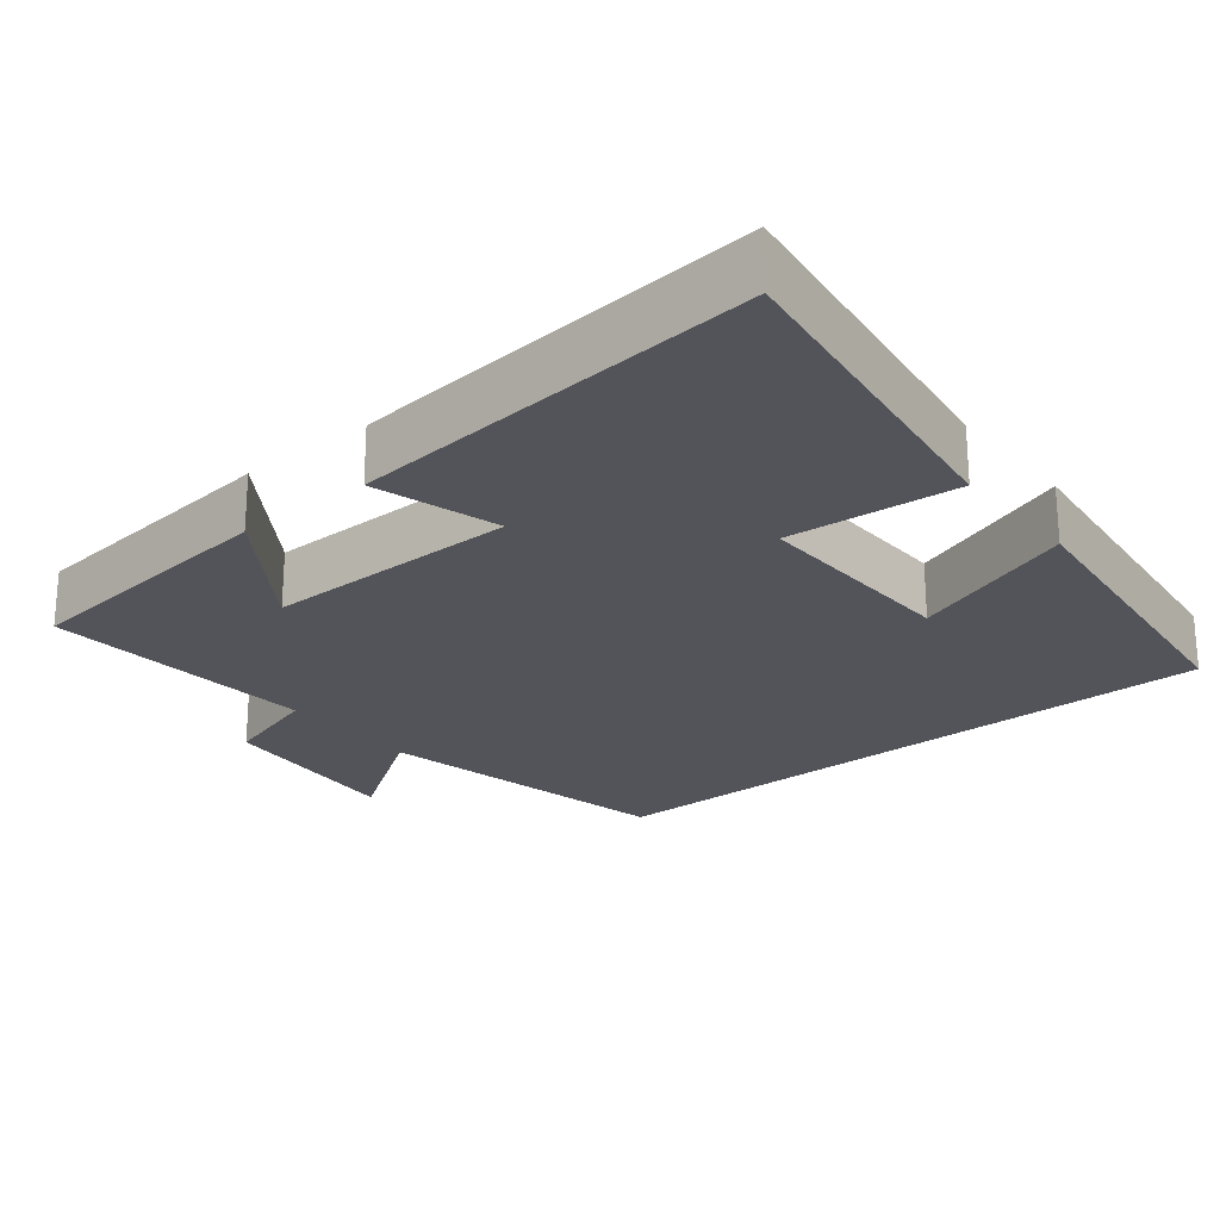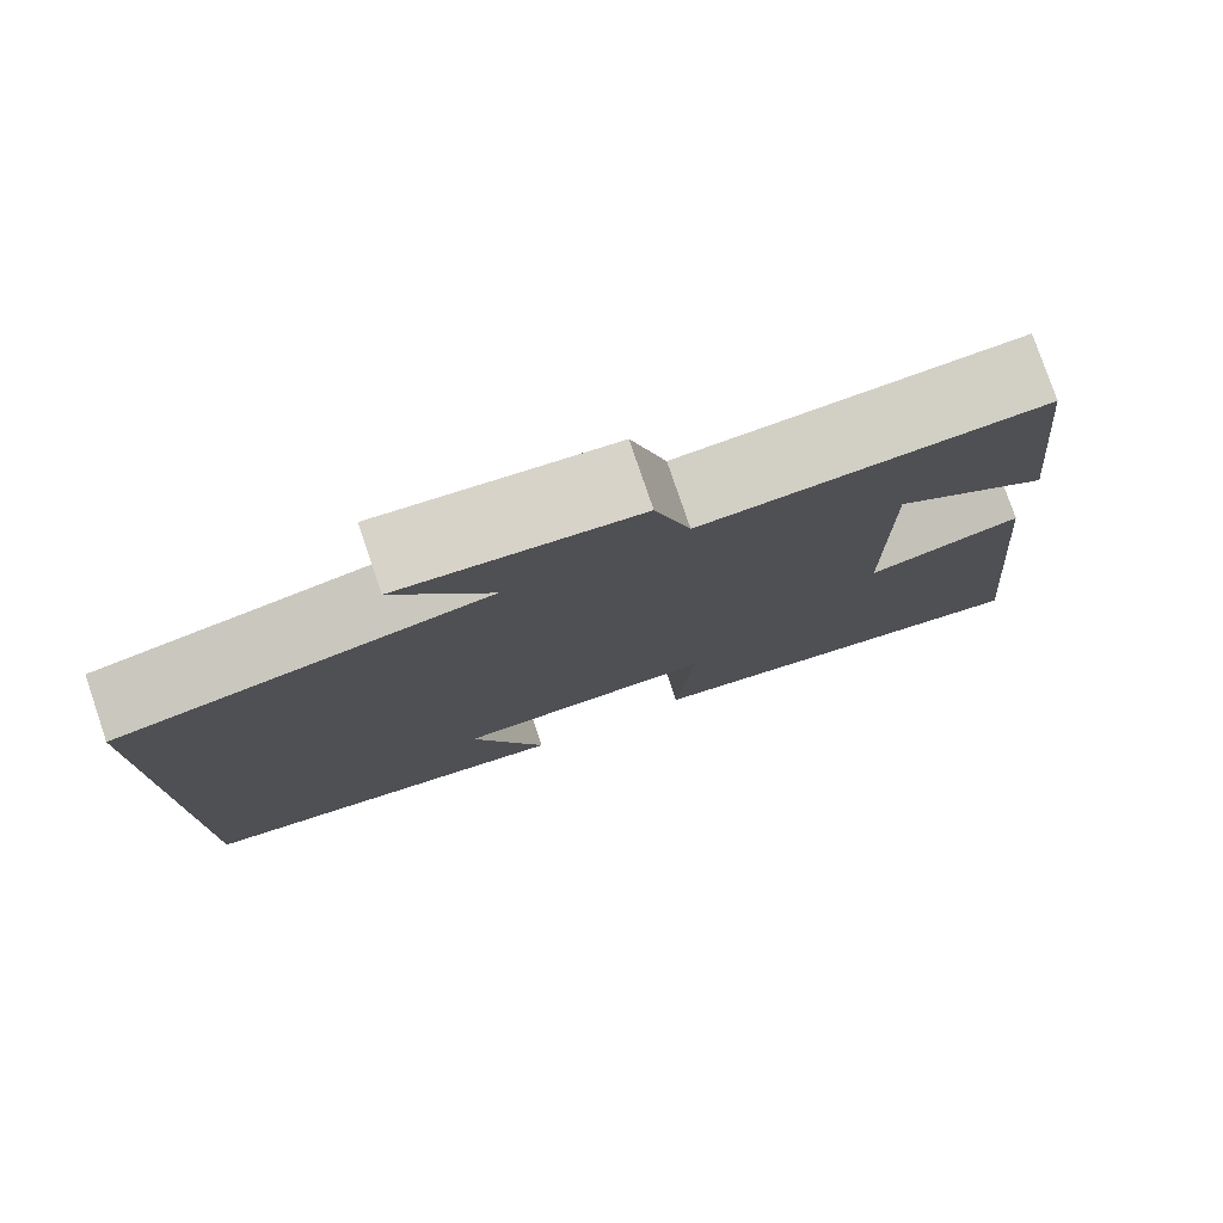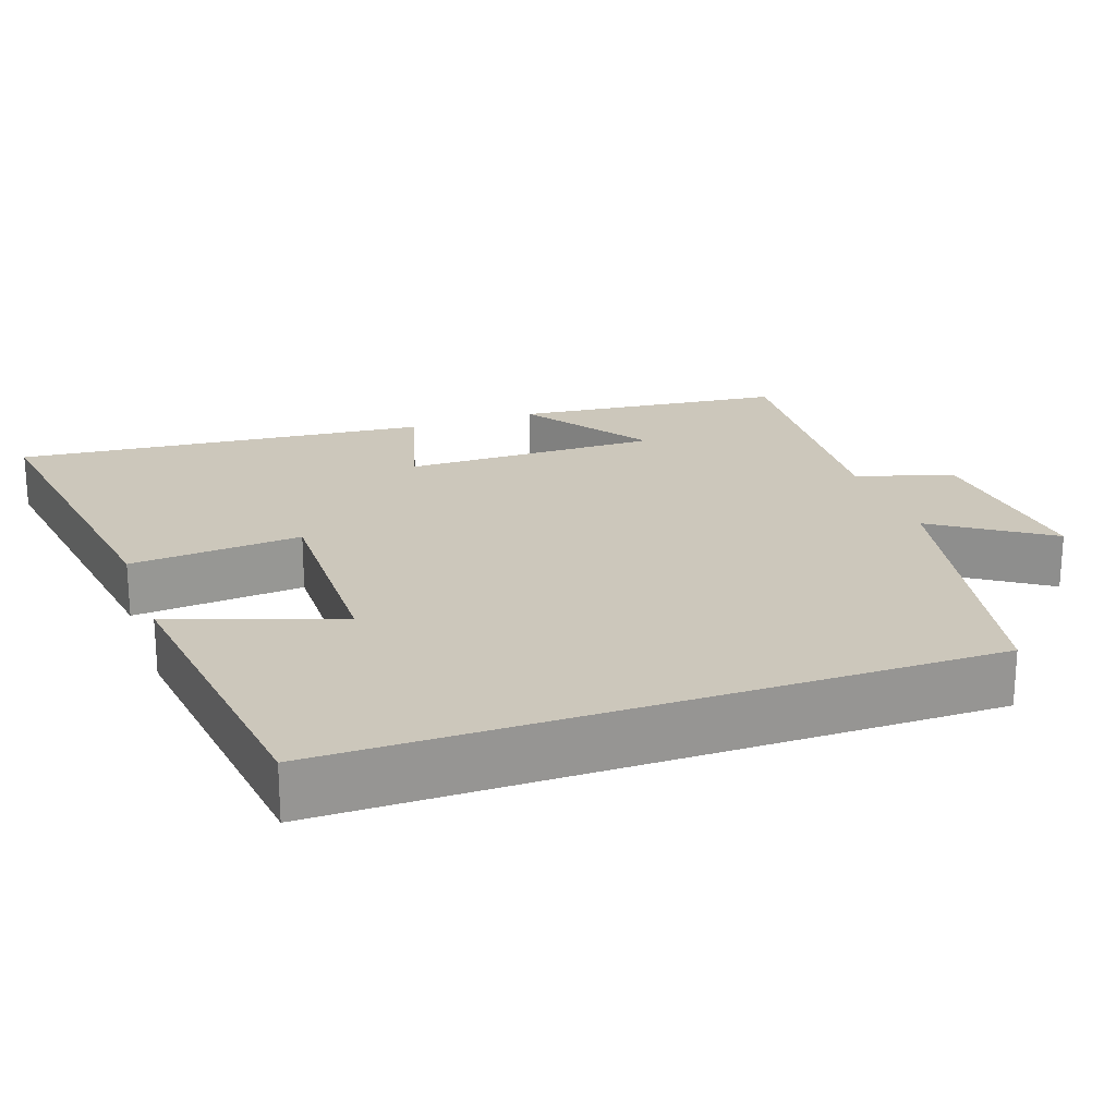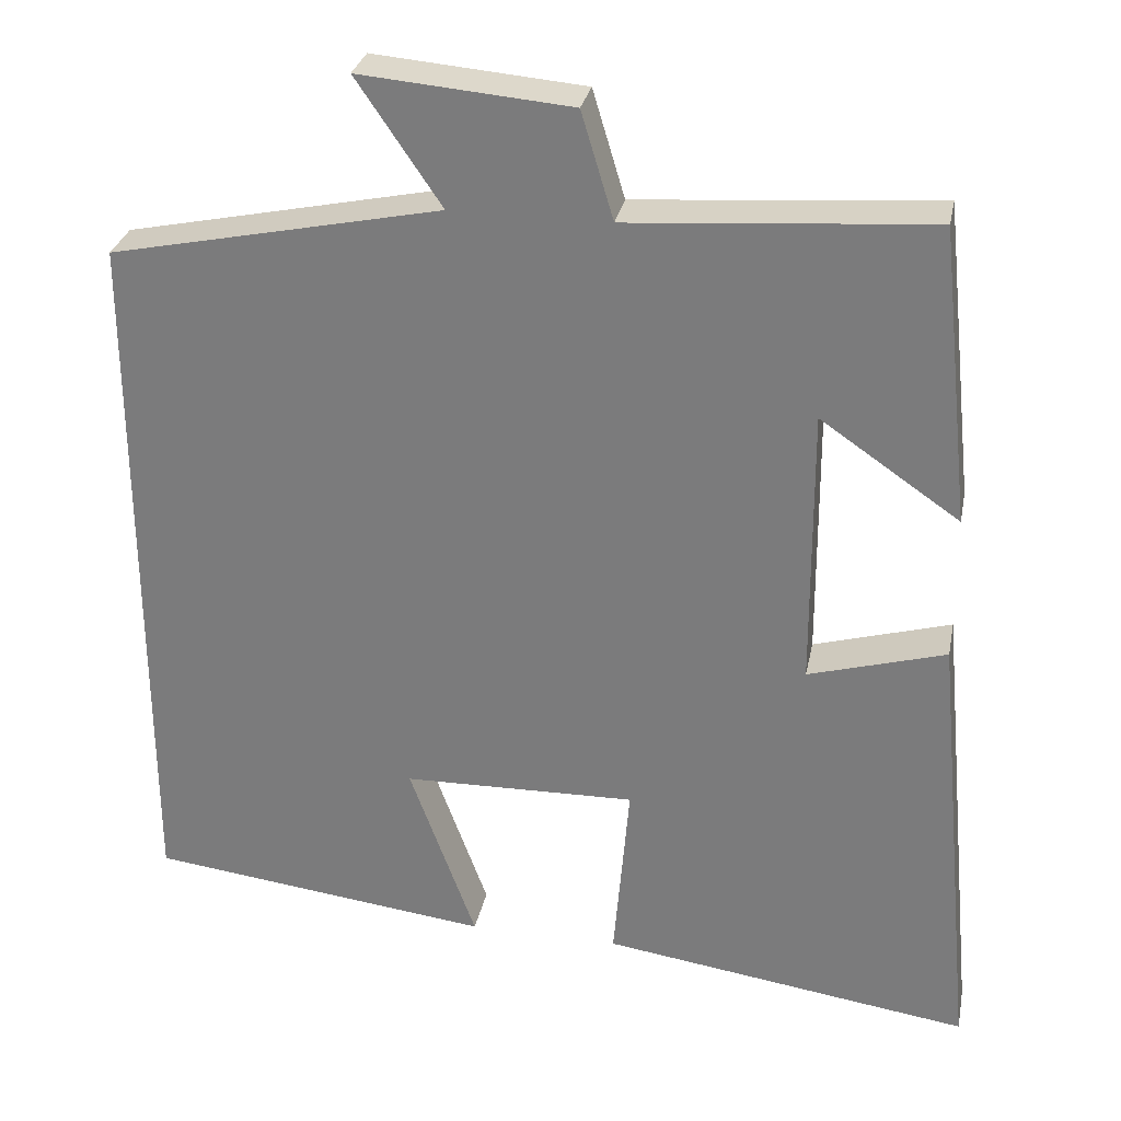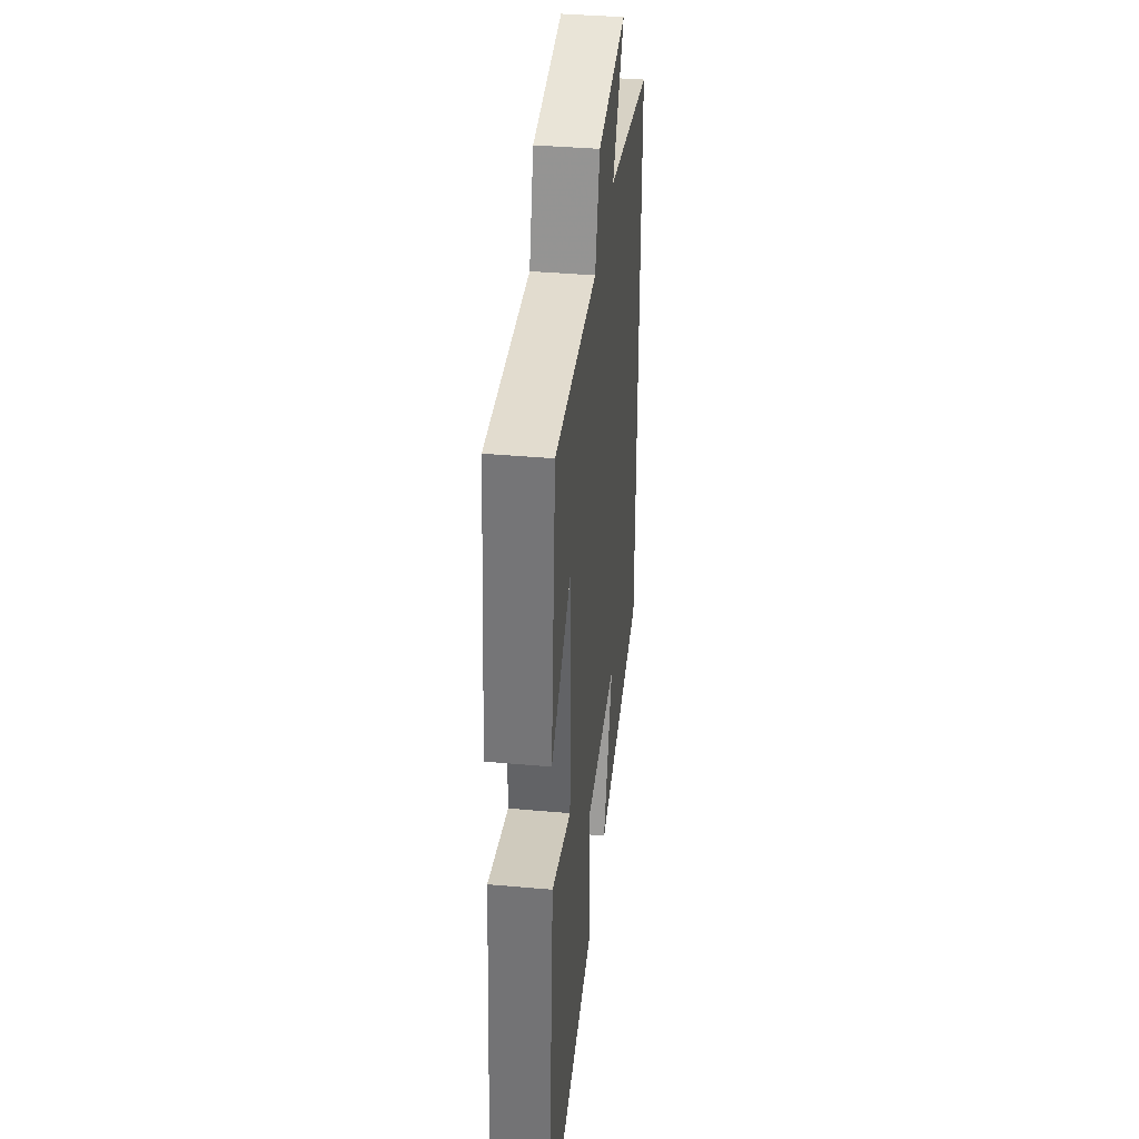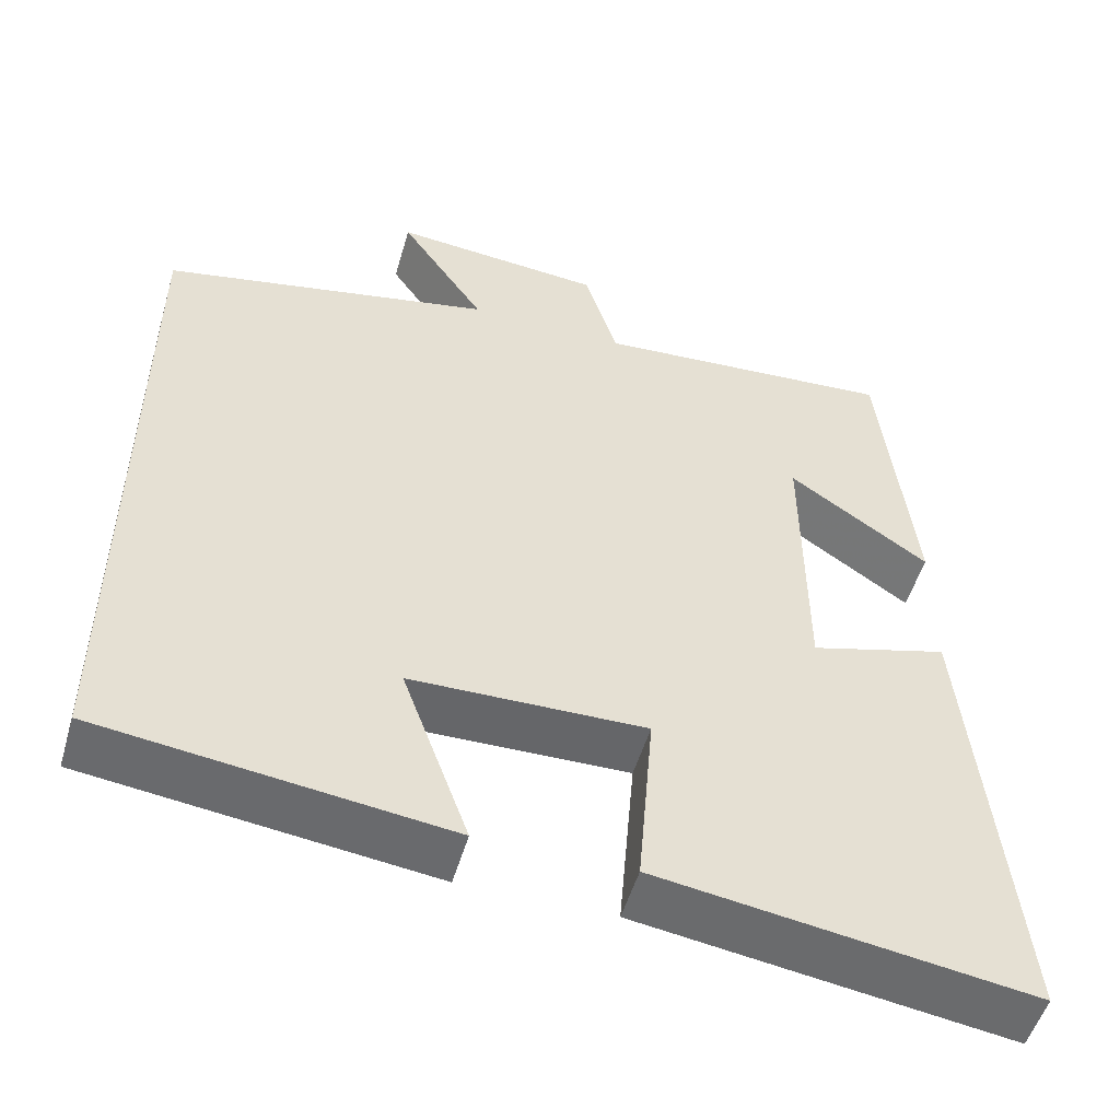
<metadata>
{"format":"obj","ext":"obj","renderer":"f3d","projection":"perspective","resolution":1024,"background":"white","views":[{"elev":-23.7,"azim":129.1,"up":"+Y"},{"elev":78.7,"azim":-18.8,"up":"+Z"},{"elev":21.7,"azim":-109.4,"up":"+Y"},{"elev":29.6,"azim":11.2,"up":"+Z"},{"elev":38.7,"azim":96.4,"up":"+Z"},{"elev":-52.1,"azim":-16.2,"up":"+Z"}]}
</metadata>
<code>
v -0.5 0.07 -0.449
v -0.5 0.07 0.416
v -0.098 0.07 0.5
v -0.201 0.07 0.652
v 0.055 0.07 0.63
v 0.094 0.07 0.5
v 0.461 0.07 0.527
v 0.5 0.07 0.166
v 0.331 0.07 0.282
v 0.333 0.07 -0.06
v 0.5 0.07 -0.012
v 0.553 0.07 -0.565
v 0.103 0.07 -0.5
v 0.122 0.07 -0.271
v -0.162 0.07 -0.277
v -0.081 0.07 -0.5
v -0.5 0 -0.449
v -0.5 0 0.416
v -0.098 0 0.5
v -0.201 0 0.652
v 0.055 0 0.63
v 0.094 0 0.5
v 0.461 0 0.527
v 0.5 0 0.166
v 0.331 0 0.282
v 0.333 0 -0.06
v 0.5 0 -0.012
v 0.553 0 -0.565
v 0.103 0 -0.5
v 0.122 0 -0.271
v -0.162 0 -0.277
v -0.081 0 -0.5
f 15 16 1 2
f 14 15 2 3
f 11 12 13 14
f 10 11 14
f 9 10 14 3
f 6 7 8 9
f 6 9 3 4
f 4 5 6
f 18 17 32 31
f 19 18 31 30
f 30 29 28 27
f 30 27 26
f 19 30 26 25
f 25 24 23 22
f 20 19 25 22
f 22 21 20
f 1 17 18 2
f 2 18 19 3
f 3 19 20 4
f 4 20 21 5
f 5 21 22 6
f 6 22 23 7
f 7 23 24 8
f 8 24 25 9
f 9 25 26 10
f 10 26 27 11
f 11 27 28 12
f 12 28 29 13
f 13 29 30 14
f 14 30 31 15
f 15 31 32 16
f 16 32 17 1

</code>
